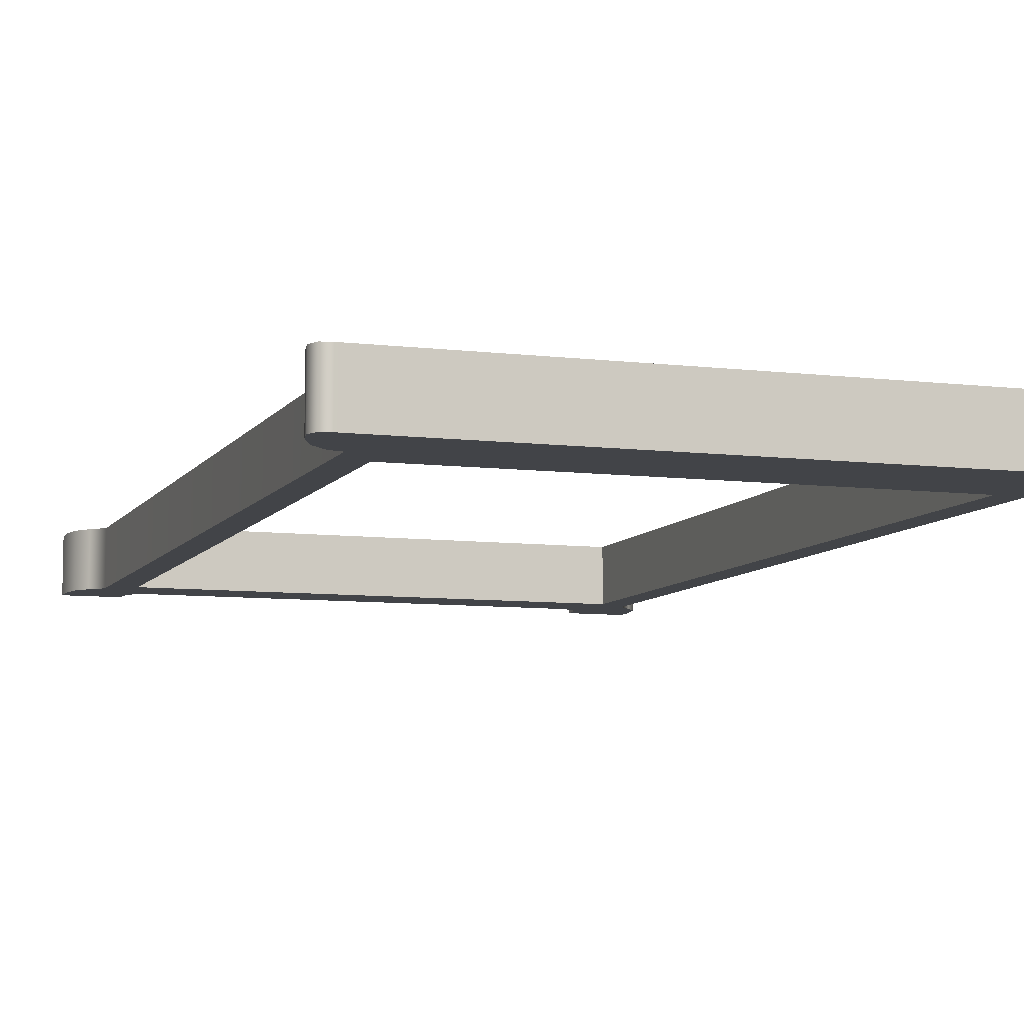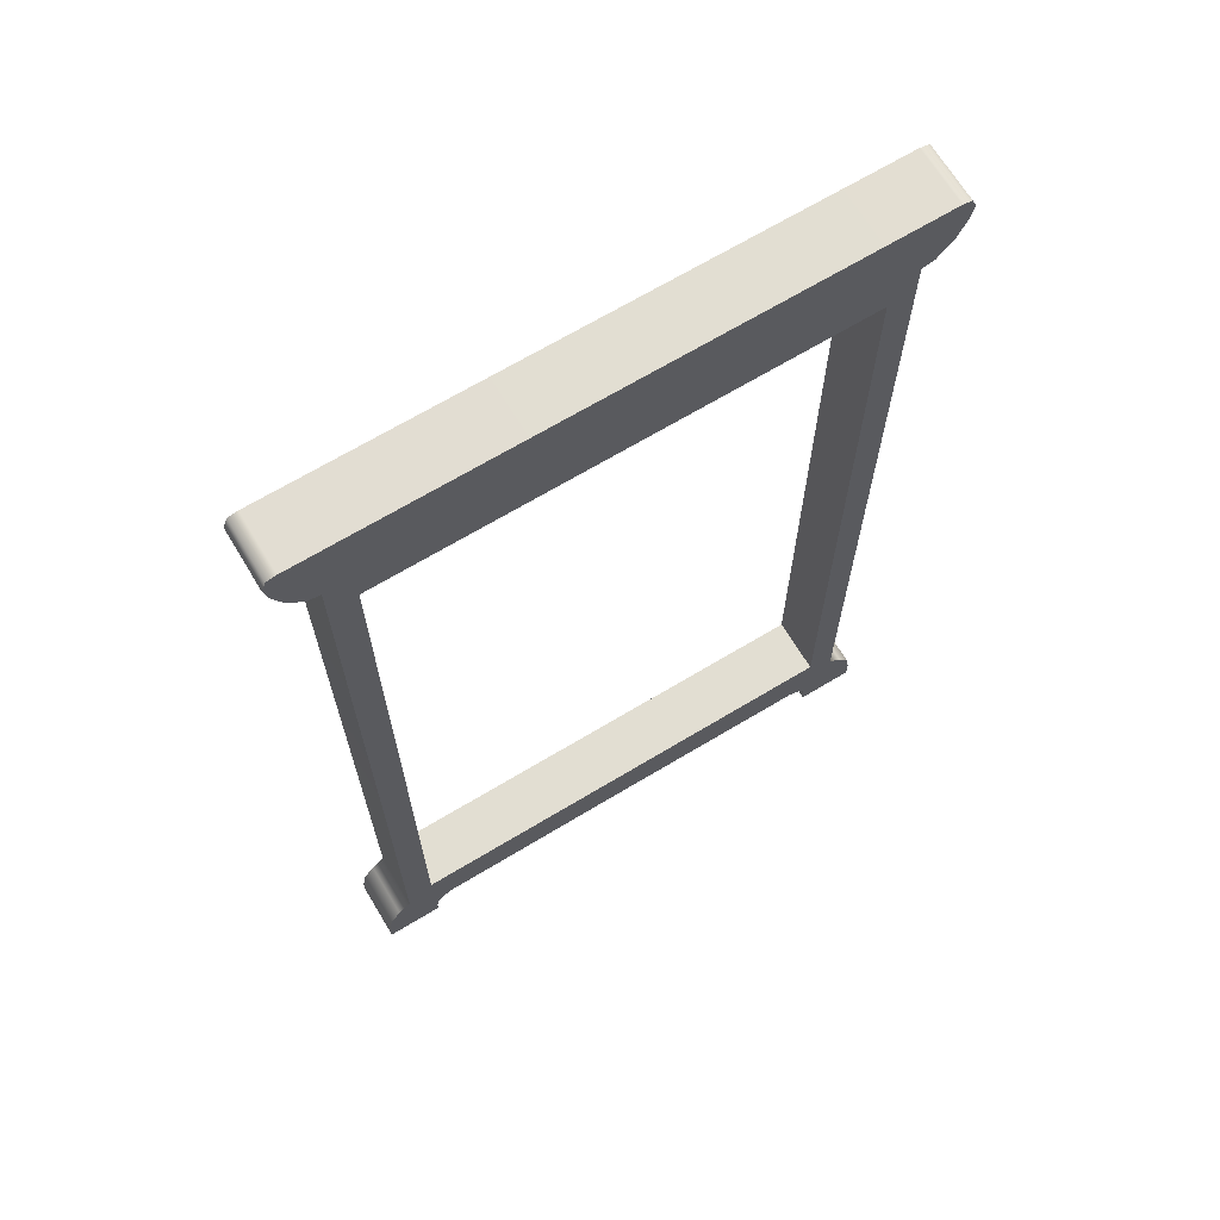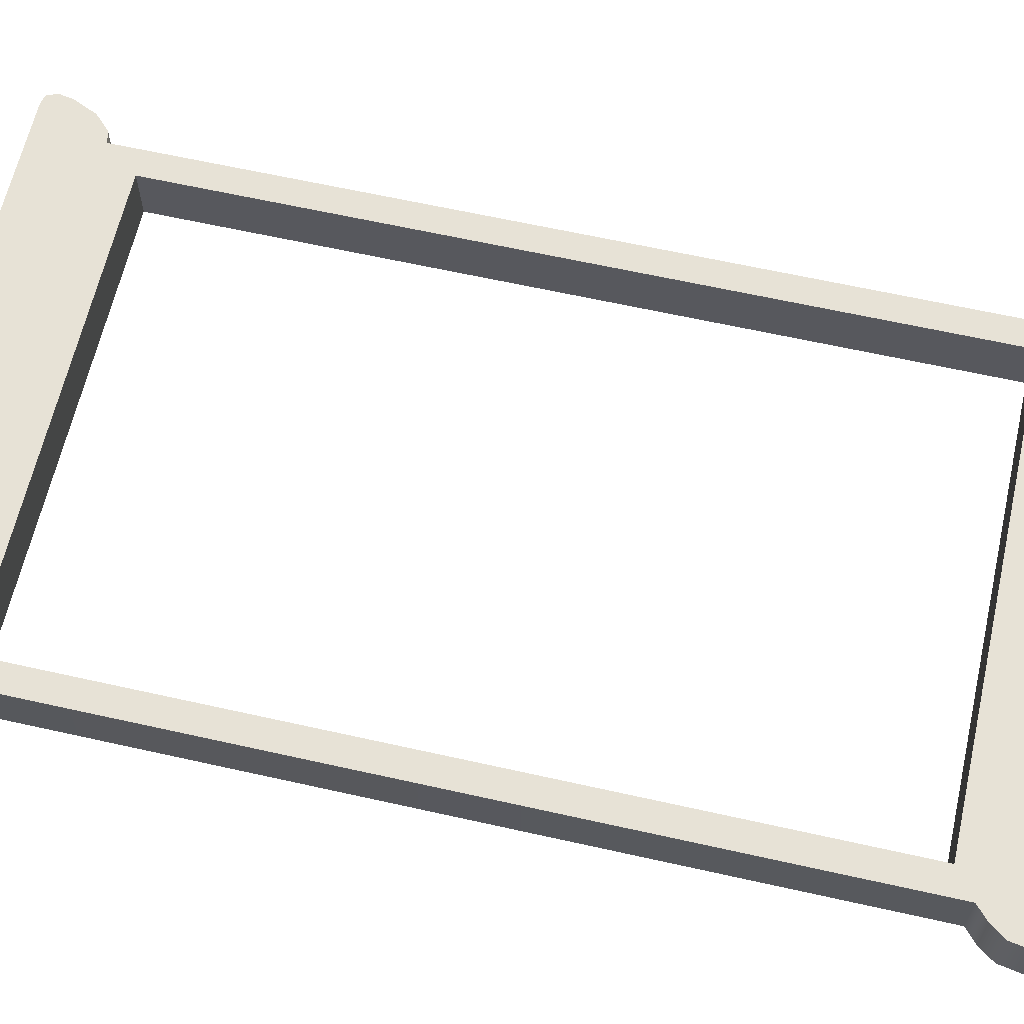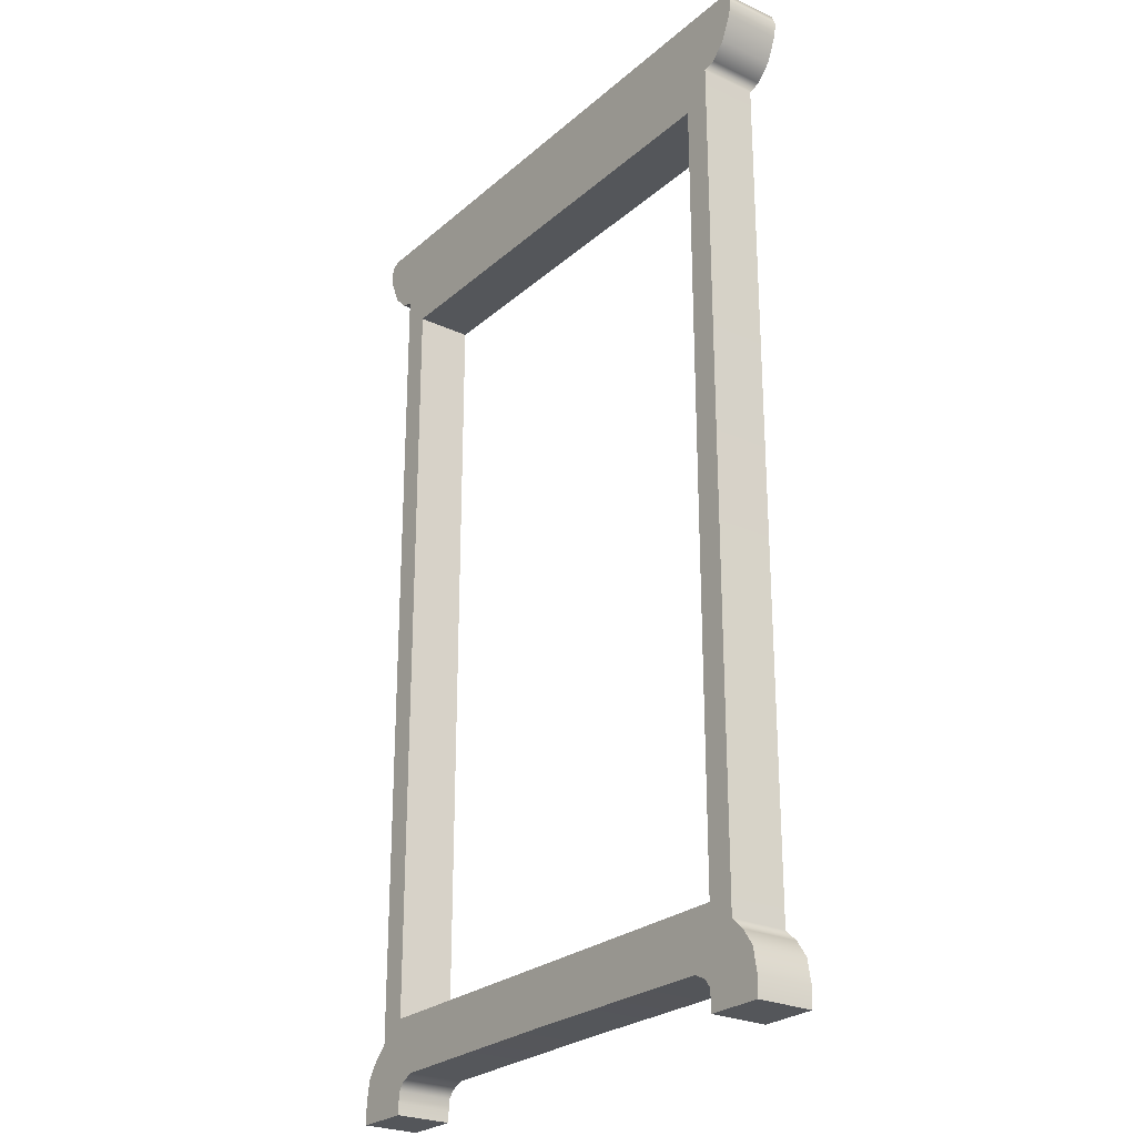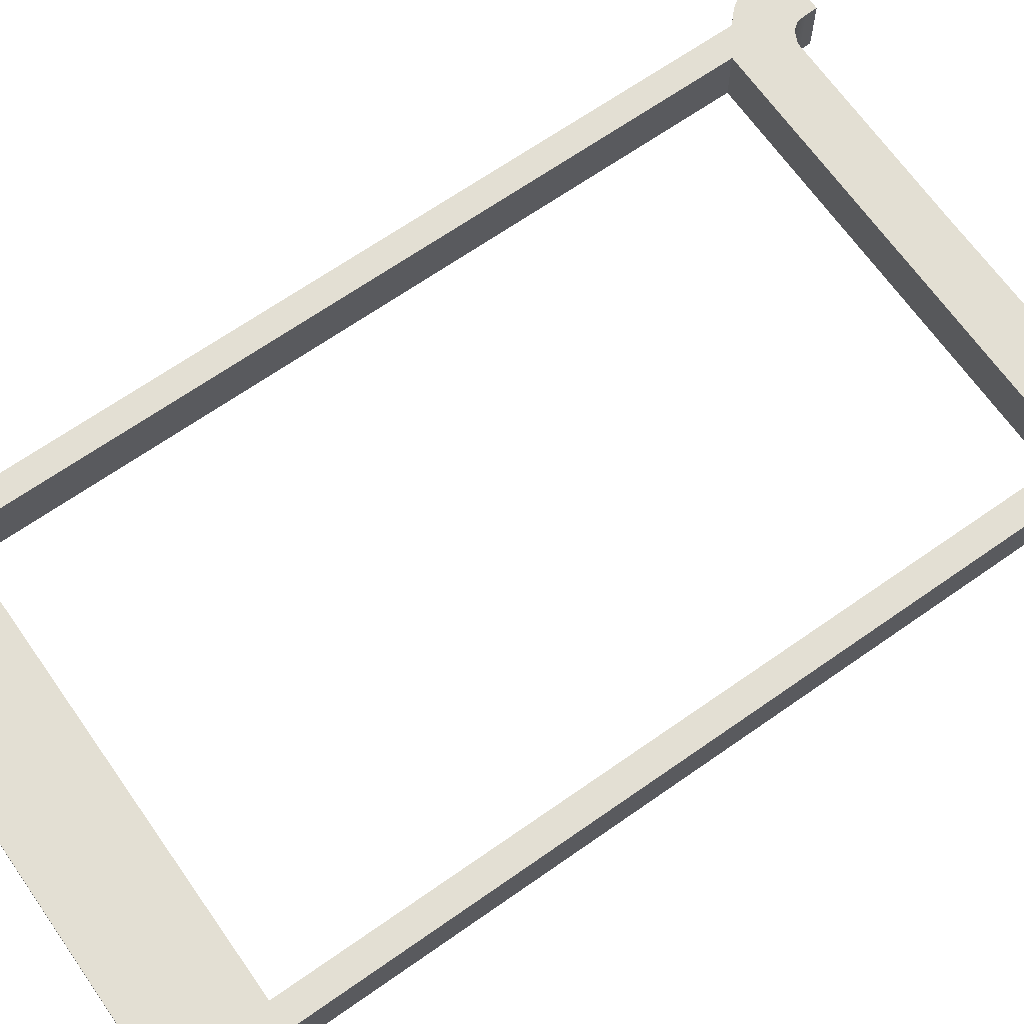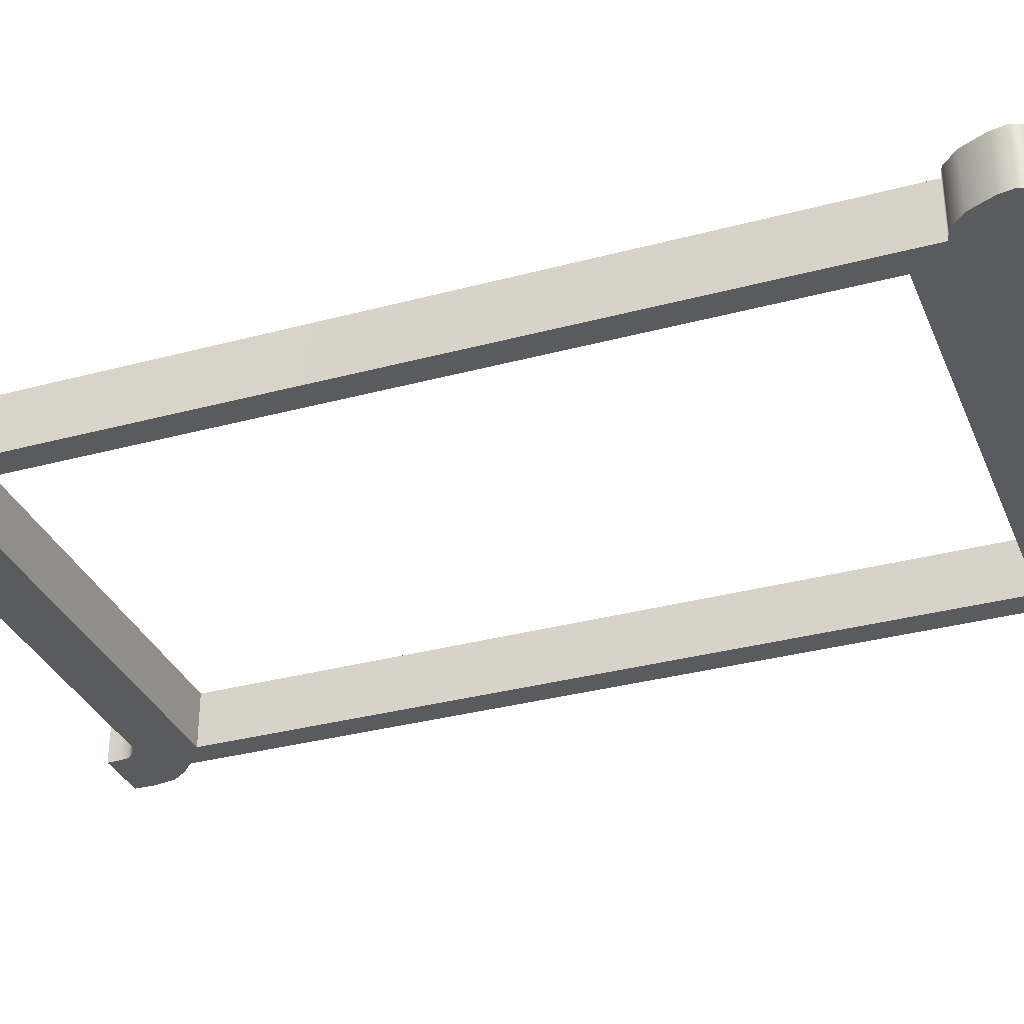
<metadata>
{"format":"obj","ext":"obj","renderer":"f3d","projection":"perspective","resolution":1024,"background":"white","views":[{"elev":-8.0,"azim":161.0,"up":"+Z"},{"elev":68.0,"azim":-31.1,"up":"+Y"},{"elev":63.3,"azim":-77.2,"up":"+Z"},{"elev":-25.6,"azim":-126.5,"up":"+Y"},{"elev":67.1,"azim":-125.1,"up":"+Z"},{"elev":-33.1,"azim":110.4,"up":"+Z"}]}
</metadata>
<code>
g ITEM_AnywhereDoor_MO1:PRP_AnywhereDoor_Frame_MO
v -0.7929 0.2341 -0.05689
v -0.7929 2.802 -0.05689
v -0.7929 2.802 0.1174
v -0.7929 0.2341 0.1174
v -0.7929 2.802 0.1174
v -0.7099 2.699 0.1174
v -0.7099 0.2954 0.1174
v -0.7929 0.2341 0.1174
v -0.7929 0.2341 -0.05689
v -0.7099 0.2954 -0.05689
v -0.7099 2.699 -0.05689
v -0.7929 2.802 -0.05689
v -0.7099 2.699 0.1174
v -0.7099 2.699 -0.05689
v -0.7099 0.2954 -0.05689
v -0.7099 0.2954 0.1174
v -0 0.2954 -0.05689
v -0.7099 0.2954 -0.05689
v -0.7929 0.2341 -0.05689
v 1.776e-17 0.2341 -0.05689
v -0.7099 0.2954 0.1174
v -0.7099 0.2954 -0.05689
v -0 0.2954 -0.05689
v -0 0.2954 0.1174
v -0.7929 0.2341 0.1174
v -0.7099 0.2954 0.1174
v -0 0.2954 0.1174
v -0 0.2341 0.1174
v -0.8781 0.01369 -0.05689
v -0.8781 0.01369 0.1174
v -0.7053 0.01369 0.1174
v -0.7053 0.01369 -0.05689
v -0.8793 0.07616 -0.05689
v -0.8781 0.01369 -0.05689
v -0.7053 0.01369 -0.05689
v -0.7046 0.04832 -0.05689
v -0.8666 0.1483 -0.05689
v -0.7005 0.08283 -0.05689
v -0.833 0.197 -0.05689
v -0.6836 0.1052 -0.05689
v -0.6459 0.1238 -0.05689
v -0.7929 0.2341 -0.05689
v 1.776e-17 0.2341 -0.05689
v 3.55e-17 0.1272 -0.05689
v -0.7046 0.04832 -0.05689
v -0.7053 0.01369 -0.05689
v -0.7053 0.01369 0.1174
v -0.7046 0.04832 0.1174
v -0.7005 0.08283 -0.05689
v -0.7005 0.08283 0.1174
v -0.6836 0.1052 0.1174
v -0.6836 0.1052 -0.05689
v -0.6459 0.1238 0.1174
v -0.6459 0.1238 -0.05689
v 3.55e-17 0.1272 -0.05689
v 1.774e-17 0.1272 0.1174
v -0.8793 0.07616 0.1174
v -0.8781 0.01369 0.1174
v -0.8781 0.01369 -0.05689
v -0.8793 0.07616 -0.05689
v -0.8666 0.1483 0.1174
v -0.8666 0.1483 -0.05689
v -0.833 0.197 0.1174
v -0.833 0.197 -0.05689
v -0.7929 0.2341 -0.05689
v -0.7929 0.2341 0.1174
v -0.7046 0.04832 0.1174
v -0.7053 0.01369 0.1174
v -0.8781 0.01369 0.1174
v -0.8793 0.07616 0.1174
v -0.8666 0.1483 0.1174
v -0.7005 0.08283 0.1174
v -0.6836 0.1052 0.1174
v -0.833 0.197 0.1174
v -0.7929 0.2341 0.1174
v -0.6459 0.1238 0.1174
v 1.774e-17 0.1272 0.1174
v -0 0.2341 0.1174
v -0.8758 2.857 -0.05689
v -0.8315 2.812 -0.05689
v -0.7929 2.802 -0.05689
v -0.8226 2.866 -0.05689
v -0.9085 2.931 -0.05689
v -0 2.866 -0.05689
v -0 2.802 -0.05689
v -0 2.931 -0.05689
v -0.8524 2.931 -0.05689
v -0 2.973 -0.05689
v -0.9168 2.976 -0.05689
v -0.8631 2.973 -0.05689
v -0 3.015 -0.05689
v -0.8738 3.015 -0.05689
v -0.9032 3.009 -0.05689
v -0.7929 2.802 0.1174
v -0.7929 2.802 -0.05689
v -0.8315 2.812 -0.05689
v -0.8315 2.812 0.1174
v -0.8758 2.857 0.1174
v -0.8758 2.857 -0.05689
v -0.9085 2.931 0.1174
v -0.9085 2.931 -0.05689
v -0.9168 2.976 0.1174
v -0.9168 2.976 -0.05689
v -0.9032 3.009 -0.05689
v -0.9032 3.009 0.1174
v -0.8738 3.015 -0.05689
v -0.8738 3.015 0.1174
v -0 3.015 0.1174
v -0 3.015 -0.05689
v -0.8738 3.015 0.1174
v -0.9168 2.976 0.1174
v -0.9032 3.009 0.1174
v -0.8639 2.973 0.1174
v -0.9085 2.931 0.1174
v 2.118e-24 2.973 0.1174
v -0 3.015 0.1174
v -0 2.931 0.1174
v -0.8541 2.931 0.1174
v -0.8758 2.857 0.1174
v -0 2.866 0.1174
v -0.8235 2.866 0.1174
v -0.8315 2.812 0.1174
v -0 2.802 0.1174
v -0.7929 2.802 0.1174
v -0 2.699 0.1174
v -0.7099 2.699 0.1174
v -0.7929 2.802 0.1174
v -0 2.802 0.1174
v -0 2.699 -0.05689
v -0.7099 2.699 -0.05689
v -0.7099 2.699 0.1174
v -0 2.699 0.1174
v -0 2.802 -0.05689
v -0.7929 2.802 -0.05689
v -0.7099 2.699 -0.05689
v -0 2.699 -0.05689
v 0.7929 0.2341 -0.05689
v 0.7929 0.2341 0.1174
v 0.7929 2.802 0.1174
v 0.7929 2.802 -0.05689
v 0.7929 2.802 0.1174
v 0.7929 0.2341 0.1174
v 0.7099 0.2954 0.1174
v 0.7099 2.699 0.1174
v 0.7929 0.2341 -0.05689
v 0.7929 2.802 -0.05689
v 0.7099 2.699 -0.05689
v 0.7099 0.2954 -0.05689
v 0.7099 2.699 0.1174
v 0.7099 0.2954 0.1174
v 0.7099 0.2954 -0.05689
v 0.7099 2.699 -0.05689
v -0 0.2954 -0.05689
v 1.776e-17 0.2341 -0.05689
v 0.7929 0.2341 -0.05689
v 0.7099 0.2954 -0.05689
v 0.7099 0.2954 0.1174
v -0 0.2954 0.1174
v -0 0.2954 -0.05689
v 0.7099 0.2954 -0.05689
v 0.7929 0.2341 0.1174
v -0 0.2341 0.1174
v -0 0.2954 0.1174
v 0.7099 0.2954 0.1174
v 0.8781 0.01369 -0.05689
v 0.7053 0.01369 -0.05689
v 0.7053 0.01369 0.1174
v 0.8781 0.01369 0.1174
v 0.8793 0.07616 -0.05689
v 0.7053 0.01369 -0.05689
v 0.8781 0.01369 -0.05689
v 0.7046 0.04832 -0.05689
v 0.8666 0.1483 -0.05689
v 0.7005 0.08283 -0.05689
v 0.833 0.197 -0.05689
v 0.6836 0.1052 -0.05689
v 0.6459 0.1238 -0.05689
v 0.7929 0.2341 -0.05689
v 1.776e-17 0.2341 -0.05689
v 3.55e-17 0.1272 -0.05689
v 0.7046 0.04832 -0.05689
v 0.7053 0.01369 0.1174
v 0.7053 0.01369 -0.05689
v 0.7046 0.04832 0.1174
v 0.7005 0.08283 -0.05689
v 0.7005 0.08283 0.1174
v 0.6836 0.1052 0.1174
v 0.6836 0.1052 -0.05689
v 0.6459 0.1238 0.1174
v 0.6459 0.1238 -0.05689
v 3.55e-17 0.1272 -0.05689
v 1.774e-17 0.1272 0.1174
v 0.8793 0.07616 0.1174
v 0.8781 0.01369 -0.05689
v 0.8781 0.01369 0.1174
v 0.8793 0.07616 -0.05689
v 0.8666 0.1483 0.1174
v 0.8666 0.1483 -0.05689
v 0.833 0.197 0.1174
v 0.833 0.197 -0.05689
v 0.7929 0.2341 -0.05689
v 0.7929 0.2341 0.1174
v 0.7046 0.04832 0.1174
v 0.8781 0.01369 0.1174
v 0.7053 0.01369 0.1174
v 0.8793 0.07616 0.1174
v 0.8666 0.1483 0.1174
v 0.7005 0.08283 0.1174
v 0.6836 0.1052 0.1174
v 0.833 0.197 0.1174
v 0.7929 0.2341 0.1174
v 0.6459 0.1238 0.1174
v 1.774e-17 0.1272 0.1174
v -0 0.2341 0.1174
v 0.8758 2.857 -0.05689
v 0.7929 2.802 -0.05689
v 0.8315 2.812 -0.05689
v 0.8226 2.866 -0.05689
v 0.9085 2.931 -0.05689
v -0 2.866 -0.05689
v -0 2.802 -0.05689
v -0 2.931 -0.05689
v 0.8524 2.931 -0.05689
v -0 2.973 -0.05689
v 0.9168 2.976 -0.05689
v 0.8631 2.973 -0.05689
v -0 3.015 -0.05689
v 0.8738 3.015 -0.05689
v 0.9032 3.009 -0.05689
v 0.7929 2.802 0.1174
v 0.8315 2.812 -0.05689
v 0.7929 2.802 -0.05689
v 0.8315 2.812 0.1174
v 0.8758 2.857 0.1174
v 0.8758 2.857 -0.05689
v 0.9085 2.931 0.1174
v 0.9085 2.931 -0.05689
v 0.9168 2.976 0.1174
v 0.9168 2.976 -0.05689
v 0.9032 3.009 -0.05689
v 0.9032 3.009 0.1174
v 0.8738 3.015 -0.05689
v 0.8738 3.015 0.1174
v -0 3.015 0.1174
v -0 3.015 -0.05689
v 0.8738 3.015 0.1174
v 0.9032 3.009 0.1174
v 0.9168 2.976 0.1174
v 0.8639 2.973 0.1174
v 0.9085 2.931 0.1174
v 2.118e-24 2.973 0.1174
v -0 3.015 0.1174
v -0 2.931 0.1174
v 0.8541 2.931 0.1174
v 0.8758 2.857 0.1174
v -0 2.866 0.1174
v 0.8235 2.866 0.1174
v 0.8315 2.812 0.1174
v -0 2.802 0.1174
v 0.7929 2.802 0.1174
v -0 2.699 0.1174
v -0 2.802 0.1174
v 0.7929 2.802 0.1174
v 0.7099 2.699 0.1174
v -0 2.699 -0.05689
v -0 2.699 0.1174
v 0.7099 2.699 0.1174
v 0.7099 2.699 -0.05689
v -0 2.802 -0.05689
v -0 2.699 -0.05689
v 0.7099 2.699 -0.05689
v 0.7929 2.802 -0.05689
g ITEM_AnywhereDoor_MO1:PRP_AnywhereDoor_Frame_MO_0
f 3 2 1
f 4 3 1
f 7 6 5
f 8 7 5
f 11 10 9
f 12 11 9
f 15 14 13
f 16 15 13
f 19 18 17
f 20 19 17
f 23 22 21
f 24 23 21
f 27 26 25
f 28 27 25
f 31 30 29
f 32 31 29
f 35 34 33
f 36 35 33
f 33 37 36
f 37 38 36
f 37 39 38
f 39 40 38
f 41 40 39
f 42 41 39
f 42 43 41
f 43 44 41
f 47 46 45
f 48 47 45
f 48 45 49
f 50 48 49
f 50 49 51
f 49 52 51
f 51 52 53
f 52 54 53
f 54 55 53
f 55 56 53
f 59 58 57
f 60 59 57
f 57 61 60
f 61 62 60
f 61 63 62
f 63 64 62
f 65 64 63
f 66 65 63
f 69 68 67
f 70 69 67
f 71 70 67
f 72 71 67
f 72 73 71
f 73 74 71
f 74 73 75
f 73 76 75
f 76 77 75
f 77 78 75
f 81 80 79
f 82 81 79
f 82 79 83
f 81 82 84
f 85 81 84
f 84 82 86
f 87 82 83
f 82 87 86
f 86 87 88
f 87 83 89
f 87 90 88
f 90 87 89
f 88 90 91
f 90 92 91
f 90 89 92
f 89 93 92
f 96 95 94
f 97 96 94
f 97 98 96
f 98 99 96
f 98 100 99
f 100 101 99
f 100 102 101
f 102 103 101
f 104 103 102
f 105 104 102
f 106 104 105
f 107 106 105
f 107 108 106
f 108 109 106
f 112 111 110
f 111 113 110
f 111 114 113
f 110 113 115
f 116 110 115
f 115 113 117
f 114 118 113
f 113 118 117
f 118 114 119
f 117 118 120
f 121 118 119
f 118 121 120
f 121 119 122
f 120 121 123
f 124 121 122
f 121 124 123
f 127 126 125
f 128 127 125
f 131 130 129
f 132 131 129
f 135 134 133
f 136 135 133
f 139 138 137
f 140 139 137
f 143 142 141
f 144 143 141
f 147 146 145
f 148 147 145
f 151 150 149
f 152 151 149
f 155 154 153
f 156 155 153
f 159 158 157
f 160 159 157
f 163 162 161
f 164 163 161
f 167 166 165
f 168 167 165
f 171 170 169
f 170 172 169
f 173 169 172
f 174 173 172
f 175 173 174
f 176 175 174
f 176 177 175
f 177 178 175
f 179 178 177
f 180 179 177
f 183 182 181
f 182 184 181
f 181 184 185
f 184 186 185
f 185 186 187
f 188 185 187
f 188 187 189
f 190 188 189
f 191 190 189
f 192 191 189
f 195 194 193
f 194 196 193
f 197 193 196
f 198 197 196
f 199 197 198
f 200 199 198
f 200 201 199
f 201 202 199
f 205 204 203
f 204 206 203
f 206 207 203
f 207 208 203
f 209 208 207
f 210 209 207
f 209 210 211
f 212 209 211
f 213 212 211
f 214 213 211
f 217 216 215
f 216 218 215
f 215 218 219
f 218 216 220
f 216 221 220
f 218 220 222
f 218 223 219
f 223 218 222
f 223 222 224
f 219 223 225
f 226 223 224
f 223 226 225
f 226 224 227
f 228 226 227
f 225 226 228
f 229 225 228
f 232 231 230
f 231 233 230
f 234 233 231
f 235 234 231
f 236 234 235
f 237 236 235
f 238 236 237
f 239 238 237
f 239 240 238
f 240 241 238
f 240 242 241
f 242 243 241
f 244 243 242
f 245 244 242
f 248 247 246
f 249 248 246
f 250 248 249
f 249 246 251
f 246 252 251
f 249 251 253
f 254 250 249
f 254 249 253
f 250 254 255
f 254 253 256
f 254 257 255
f 257 254 256
f 255 257 258
f 257 256 259
f 257 260 258
f 260 257 259
f 263 262 261
f 264 263 261
f 267 266 265
f 268 267 265
f 271 270 269
f 272 271 269

</code>
